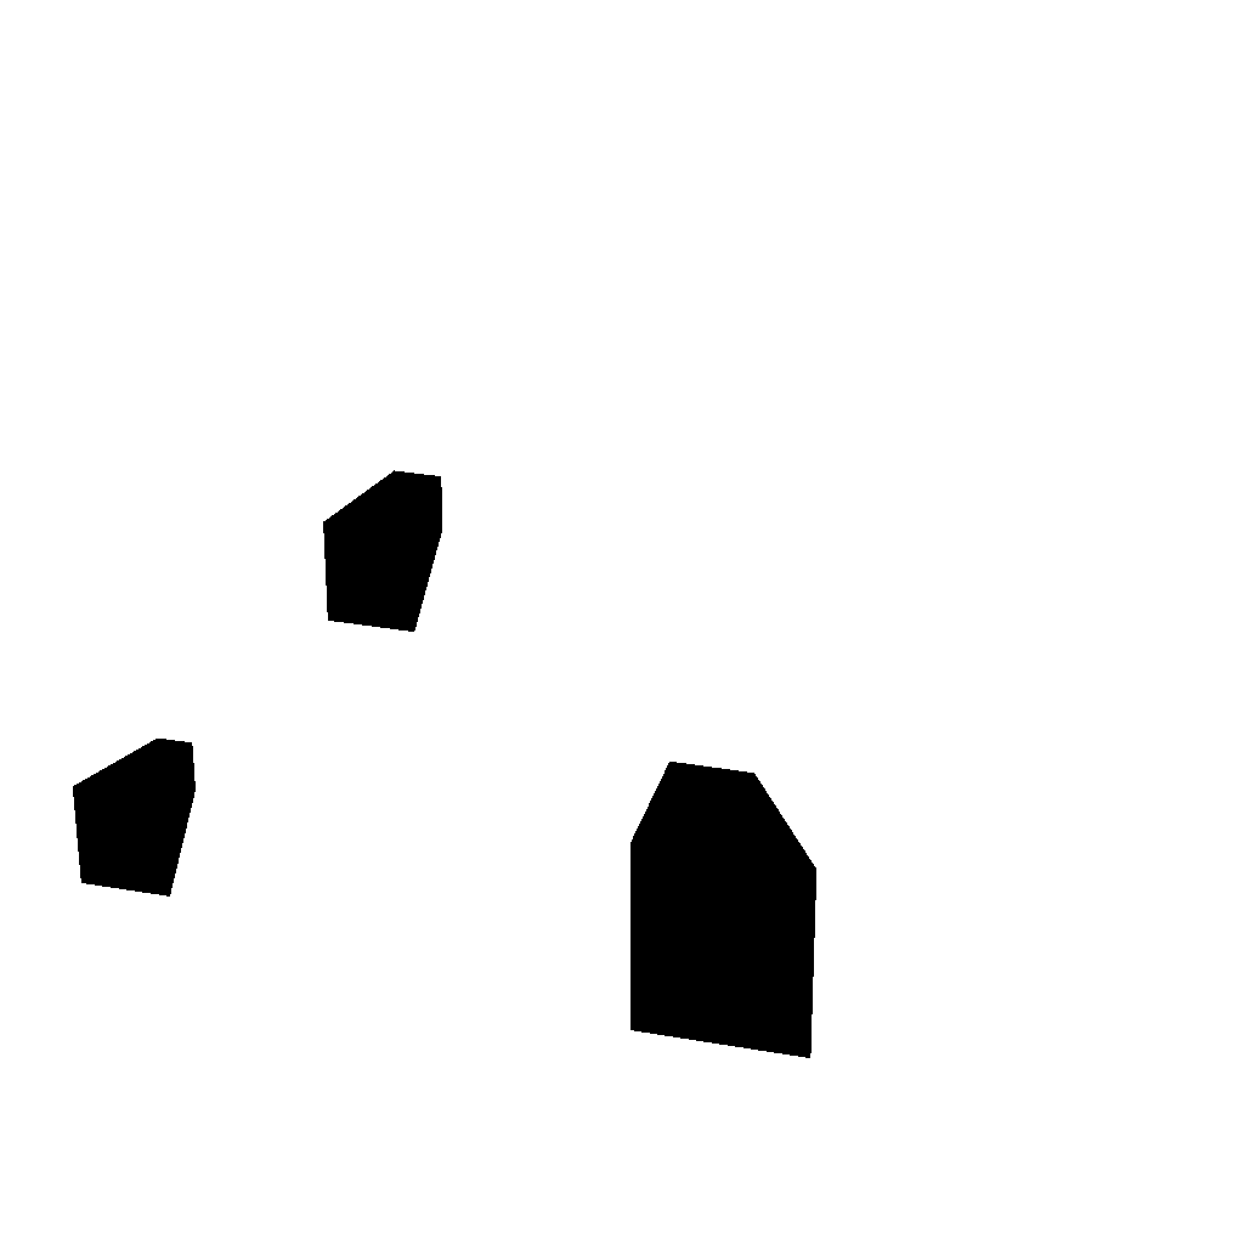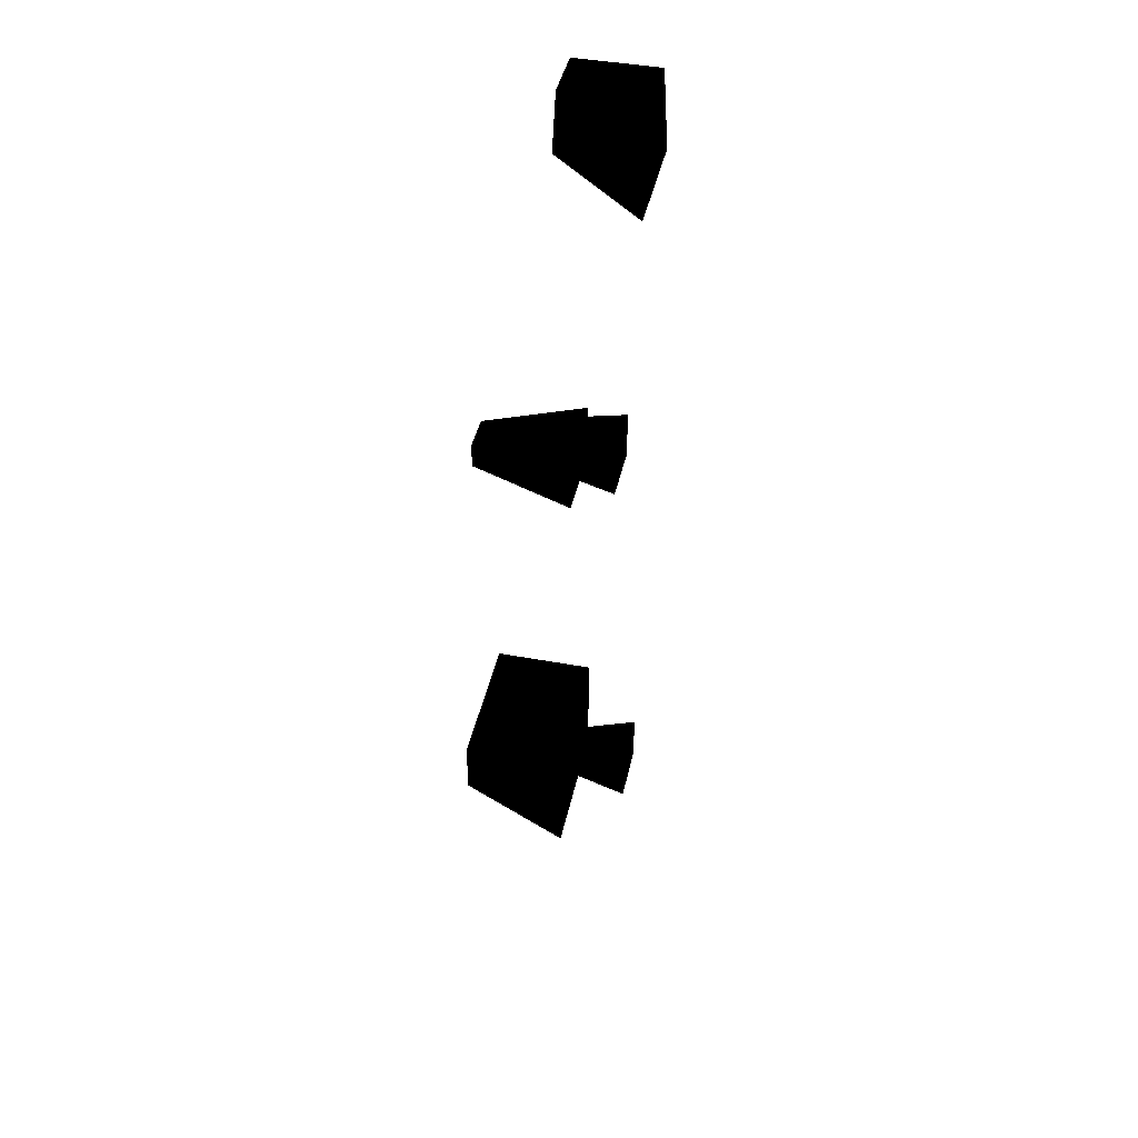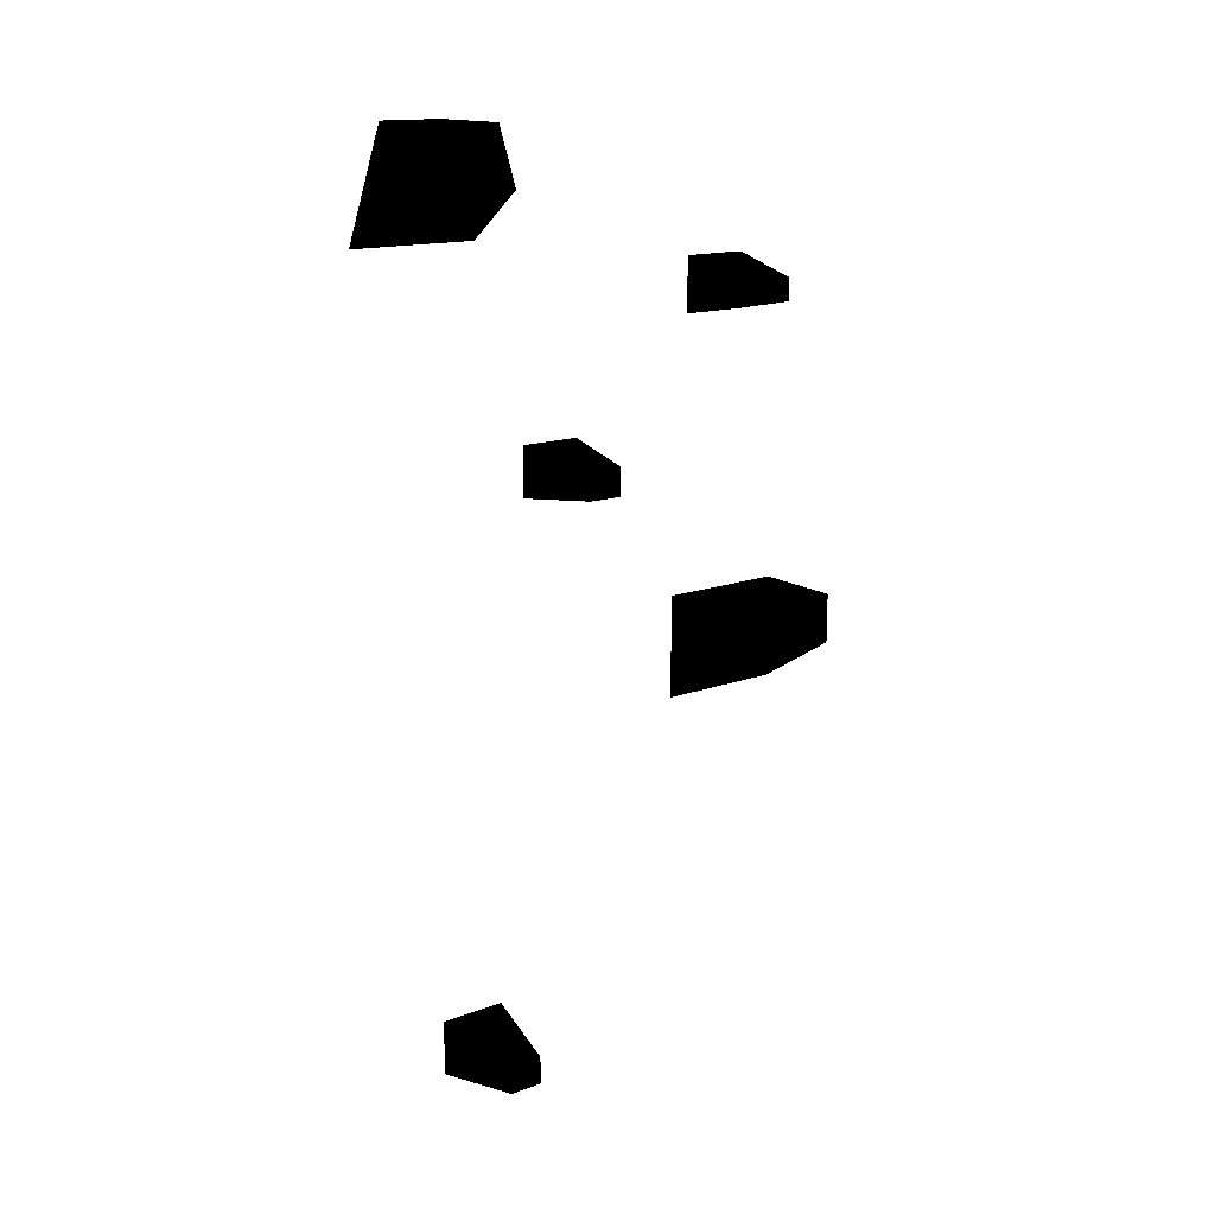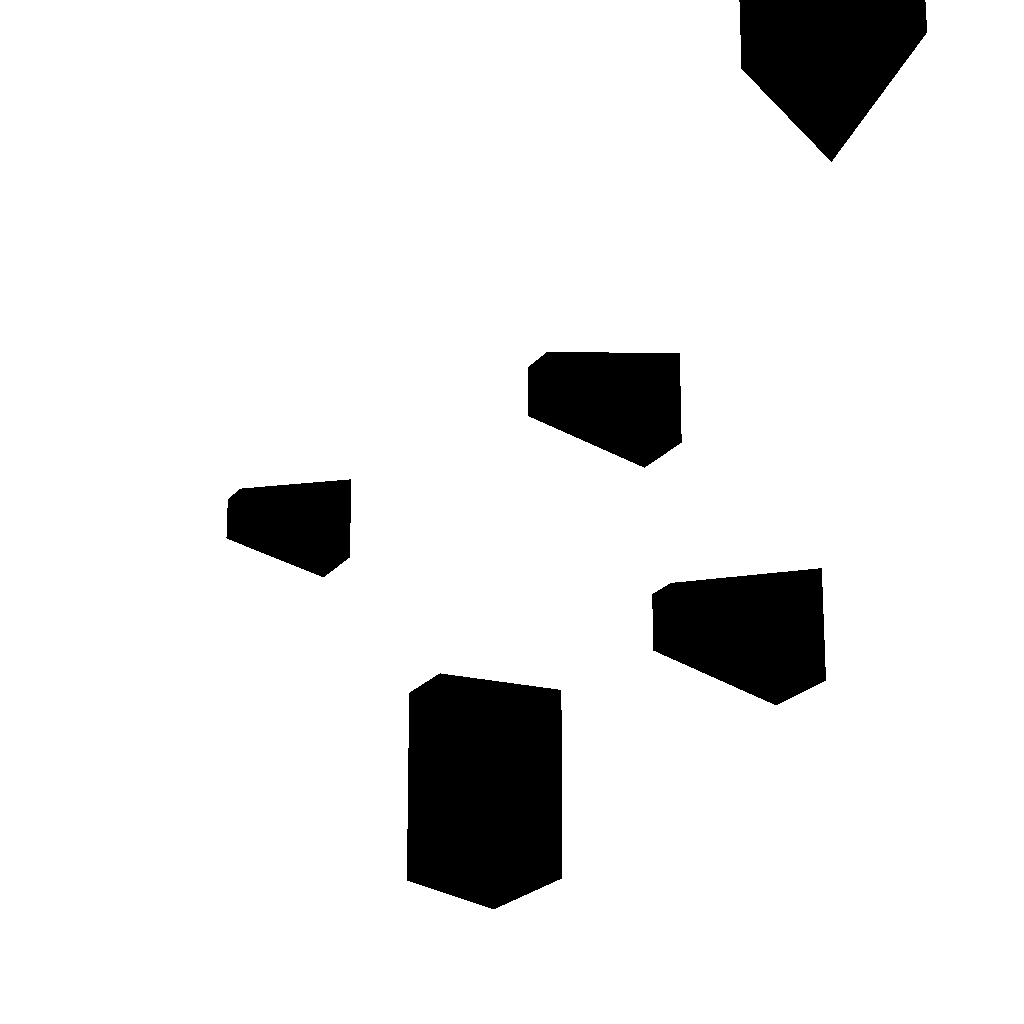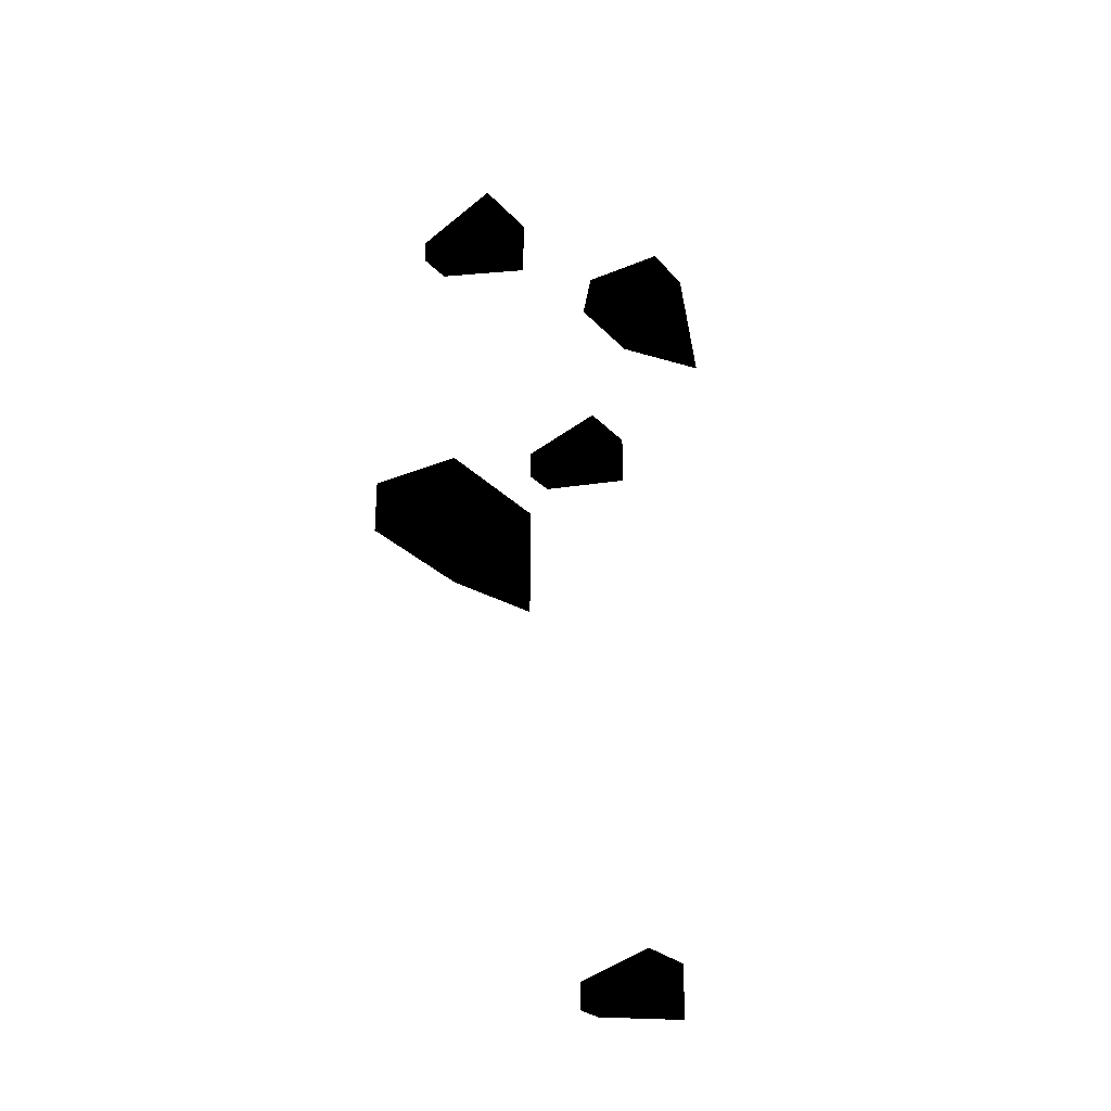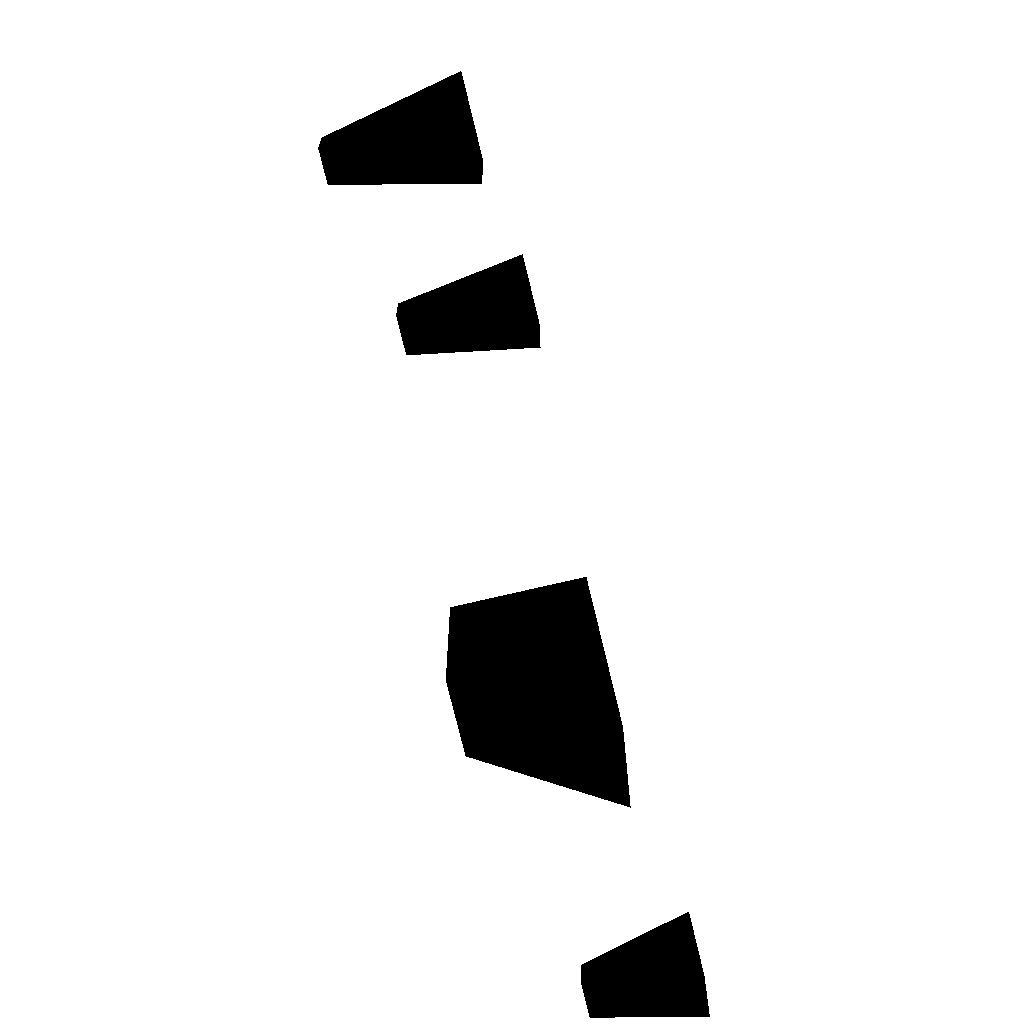
<metadata>
{"format":"obj","ext":"obj","renderer":"f3d","projection":"perspective","resolution":1024,"background":"white","views":[{"elev":29.4,"azim":-75.2,"up":"+Z"},{"elev":43.4,"azim":-167.7,"up":"+Y"},{"elev":15.3,"azim":52.5,"up":"+Y"},{"elev":-19.9,"azim":154.5,"up":"+Z"},{"elev":-27.4,"azim":-147.3,"up":"+Y"},{"elev":-71.9,"azim":-166.6,"up":"+Z"}]}
</metadata>
<code>
o 2103
v -64 222 40
v -64 222 51
v -48 222 51
v -48 222 40
v -48 212 37
v -64 203 34
v -48 212 54
v -64 203 57
v -64 198 -10
v -64 188 -10
v -48 191 -13
v -48 195 -13
v -64 198 -22
v -64 188 -22
v -48 191 -19
v -48 195 -19
v -64 169 25
v -64 160 25
v -48 162 23
v -48 167 23
v -64 169 14
v -64 160 14
v -48 162 17
v -48 167 17
v -64 138 -30
v -64 138 -7
v -48 138 -7
v -48 138 -30
v -48 129 -30
v -64 119 -30
v -48 129 -7
v -64 119 -7
v -64 70 43
v -64 60 43
v -48 62 40
v -48 67 40
v -64 70 31
v -64 60 31
v -48 62 34
v -48 67 34
f 1 2 3
f 1 3 4
f 1 4 5
f 1 5 6
f 6 5 7
f 6 7 8
f 8 7 2
f 2 7 3
f 3 7 4
f 4 7 5
f 9 10 11
f 9 11 12
f 9 12 13
f 9 13 10
f 10 13 14
f 10 14 15
f 10 15 11
f 11 15 12
f 12 15 16
f 12 16 13
f 13 16 14
f 14 16 15
f 17 18 19
f 17 19 20
f 17 20 21
f 17 21 18
f 18 21 22
f 18 22 23
f 18 23 19
f 19 23 20
f 20 23 24
f 20 24 21
f 21 24 22
f 22 24 23
f 25 26 27
f 25 27 28
f 25 28 29
f 25 29 30
f 30 29 31
f 30 31 32
f 32 31 26
f 26 31 27
f 27 31 28
f 28 31 29
f 33 34 35
f 33 35 36
f 33 36 37
f 33 37 34
f 34 37 38
f 34 38 39
f 34 39 35
f 35 39 36
f 36 39 40
f 36 40 37
f 37 40 38
f 38 40 39

</code>
